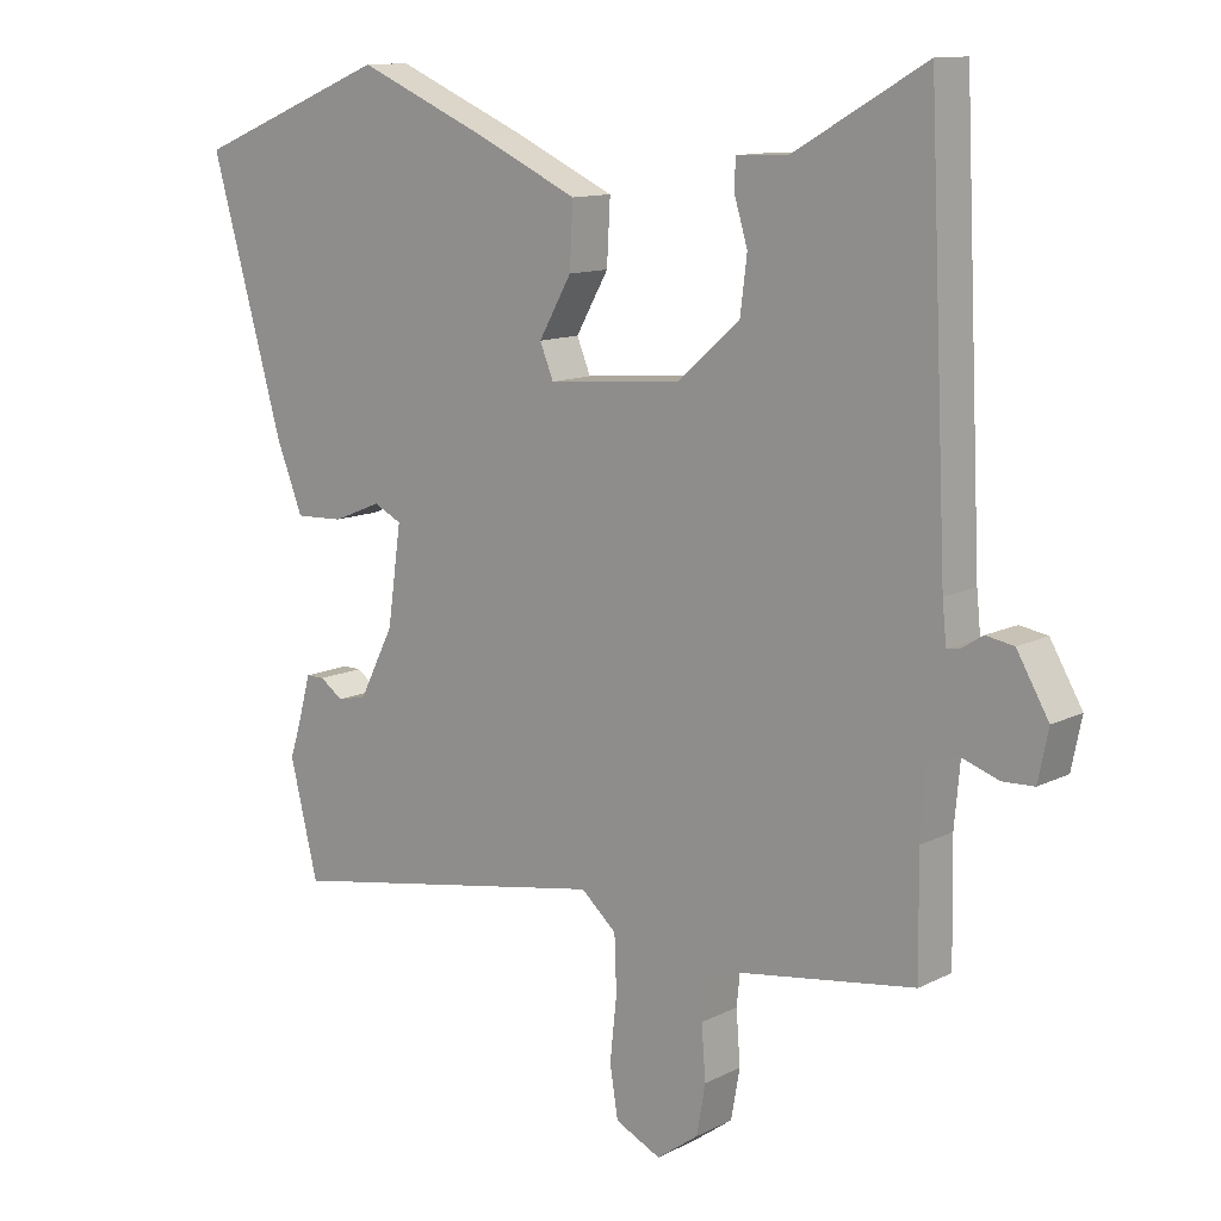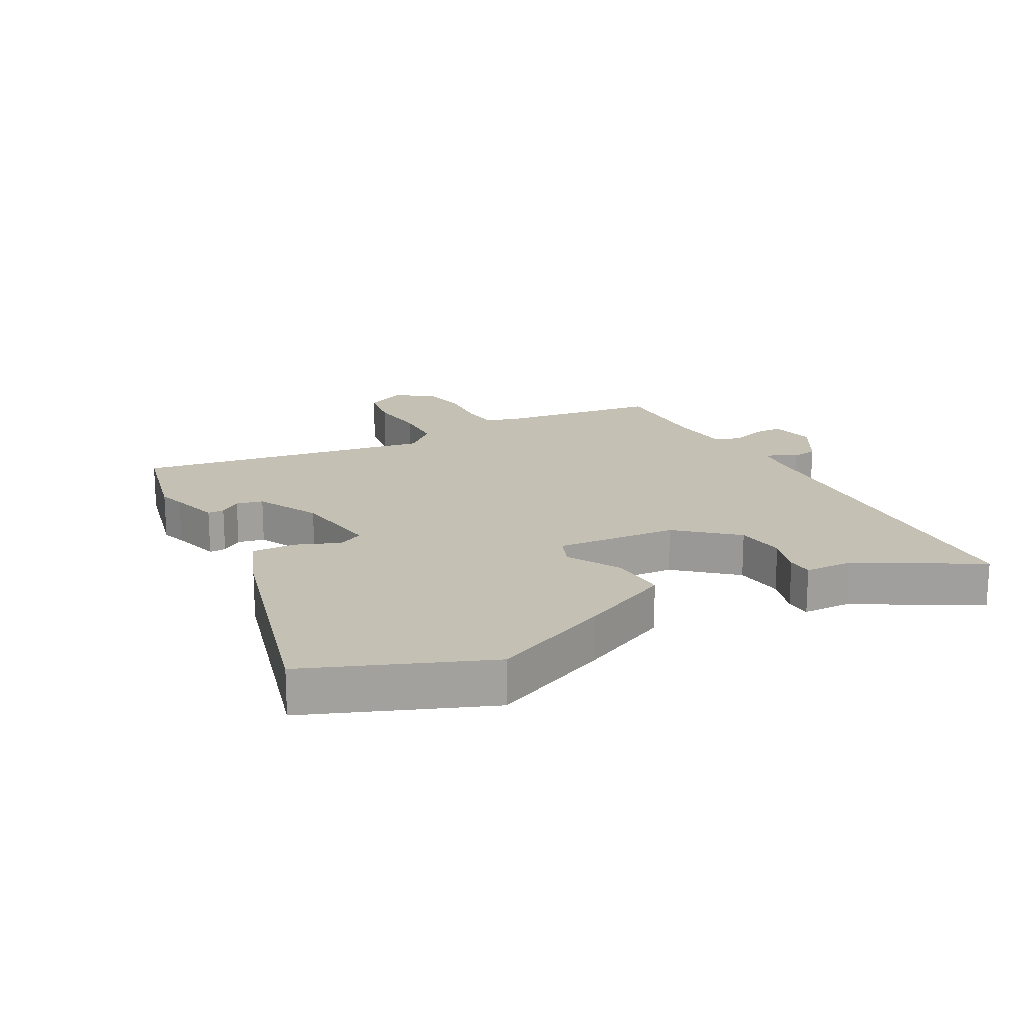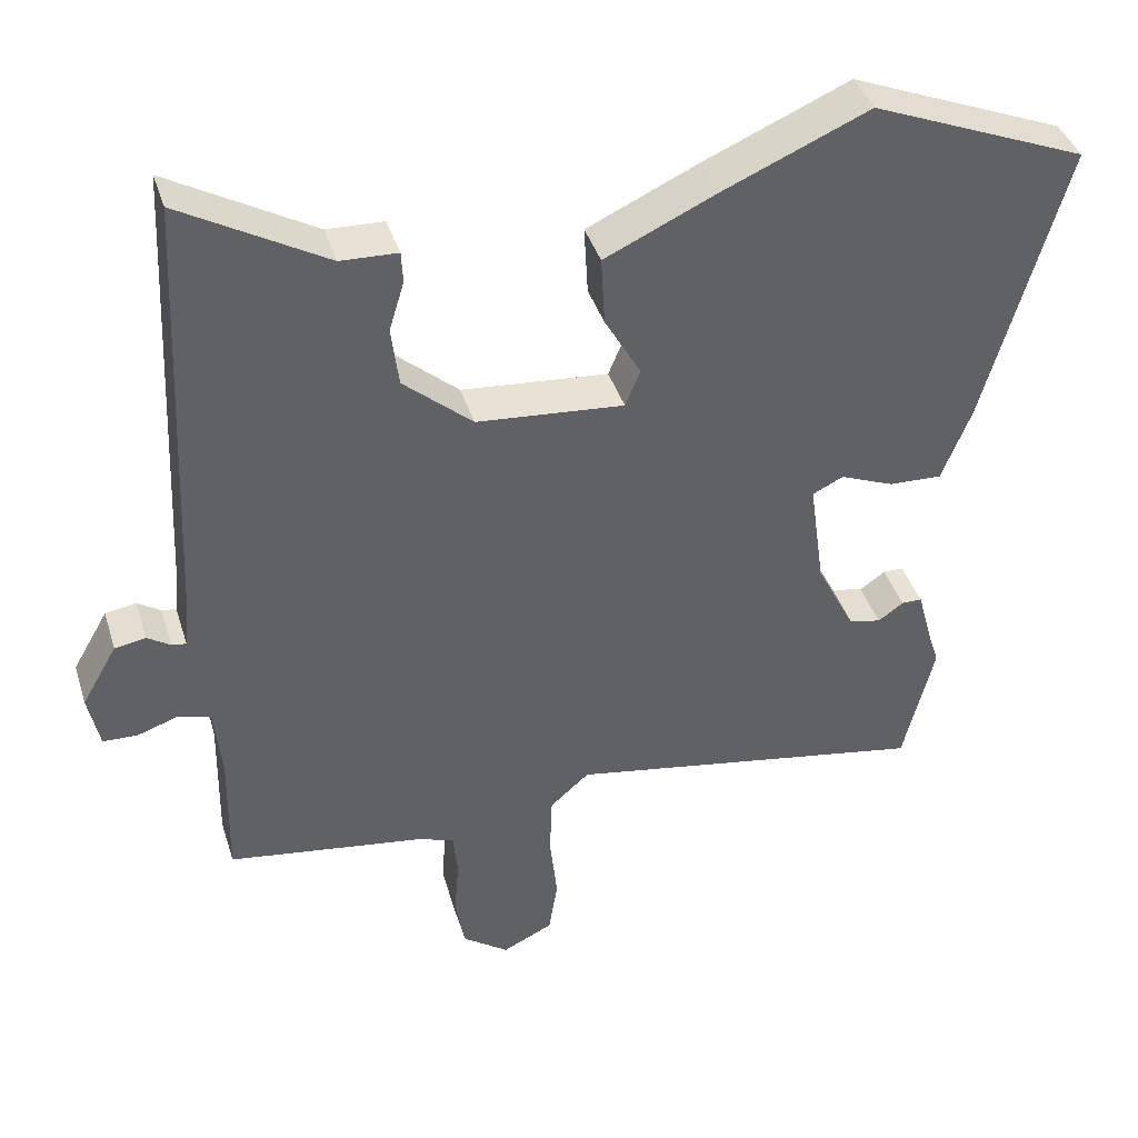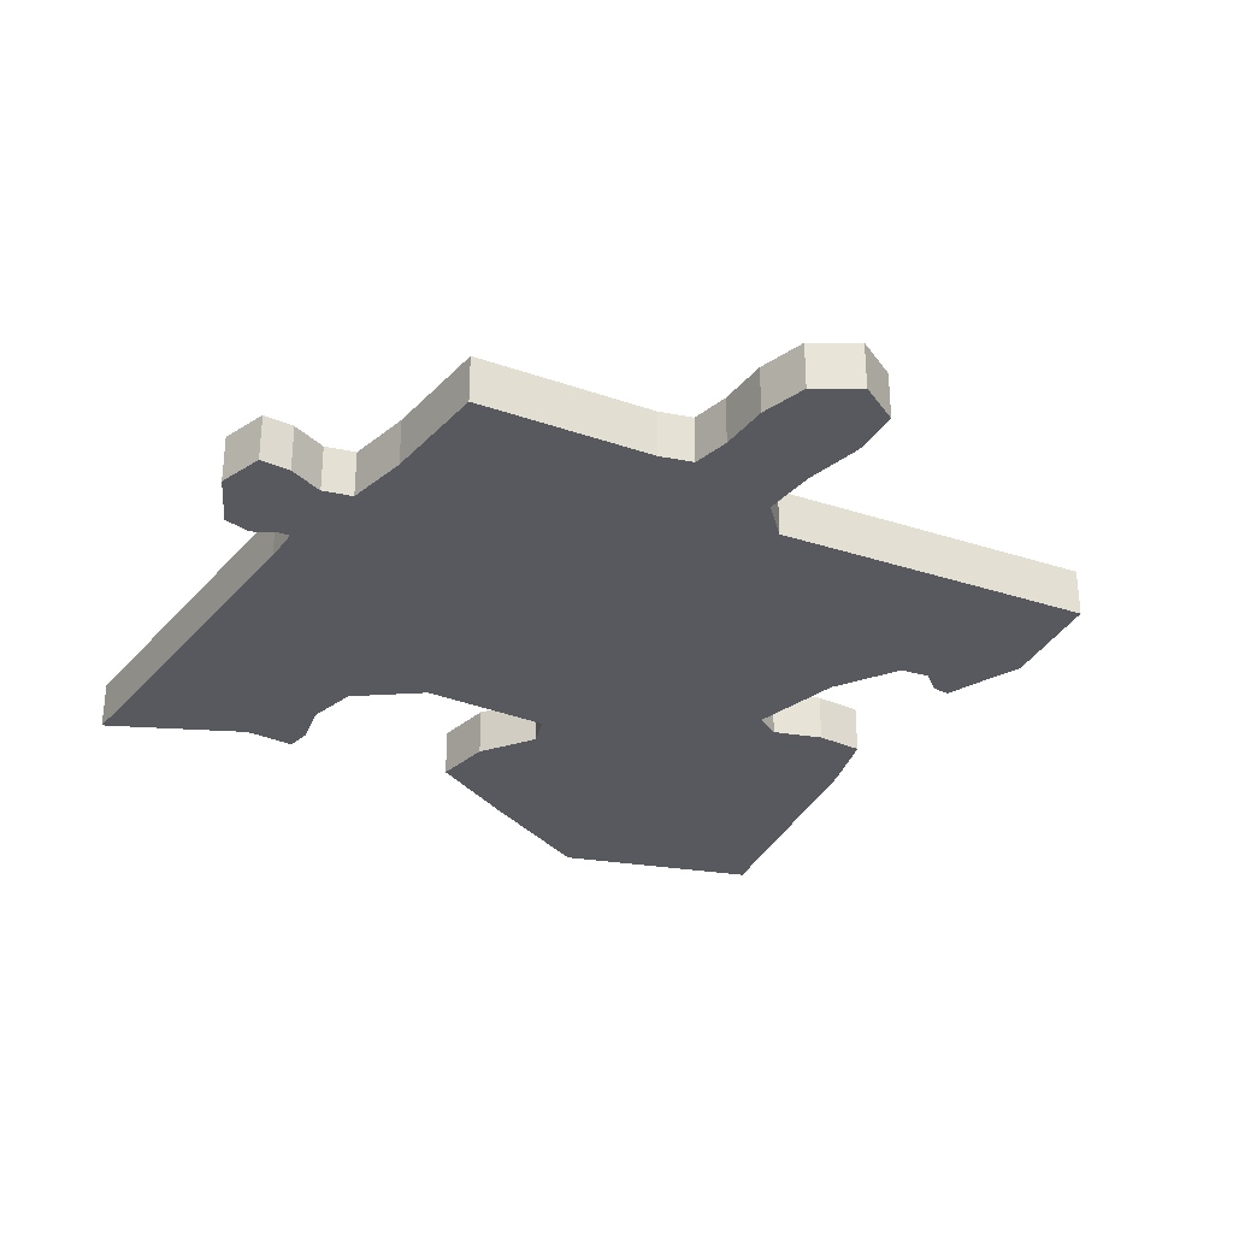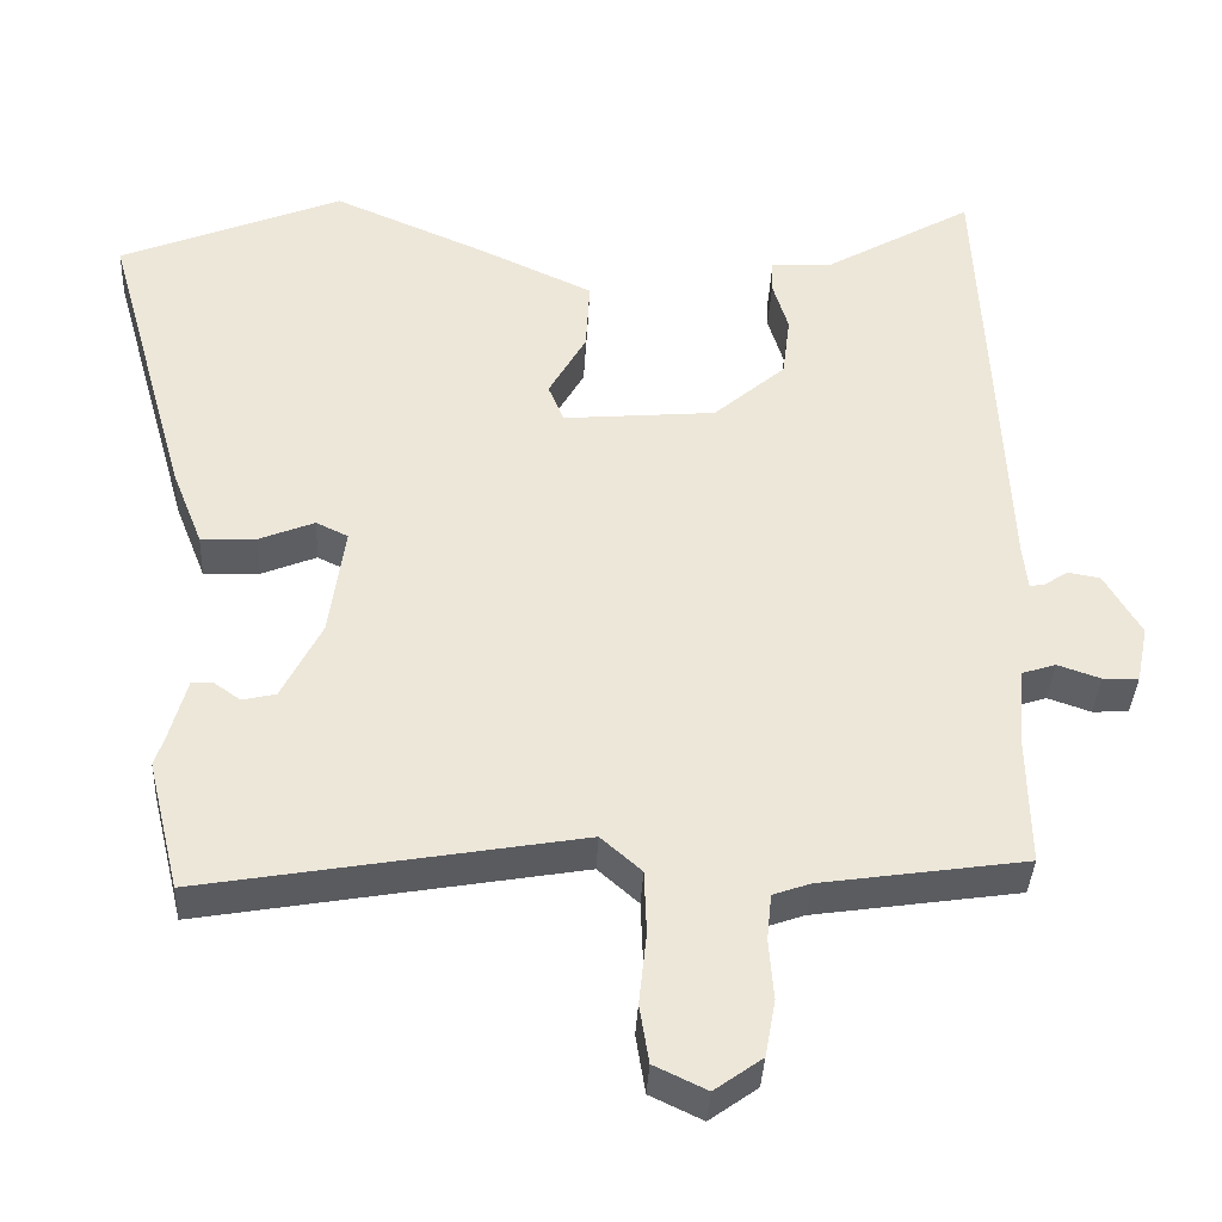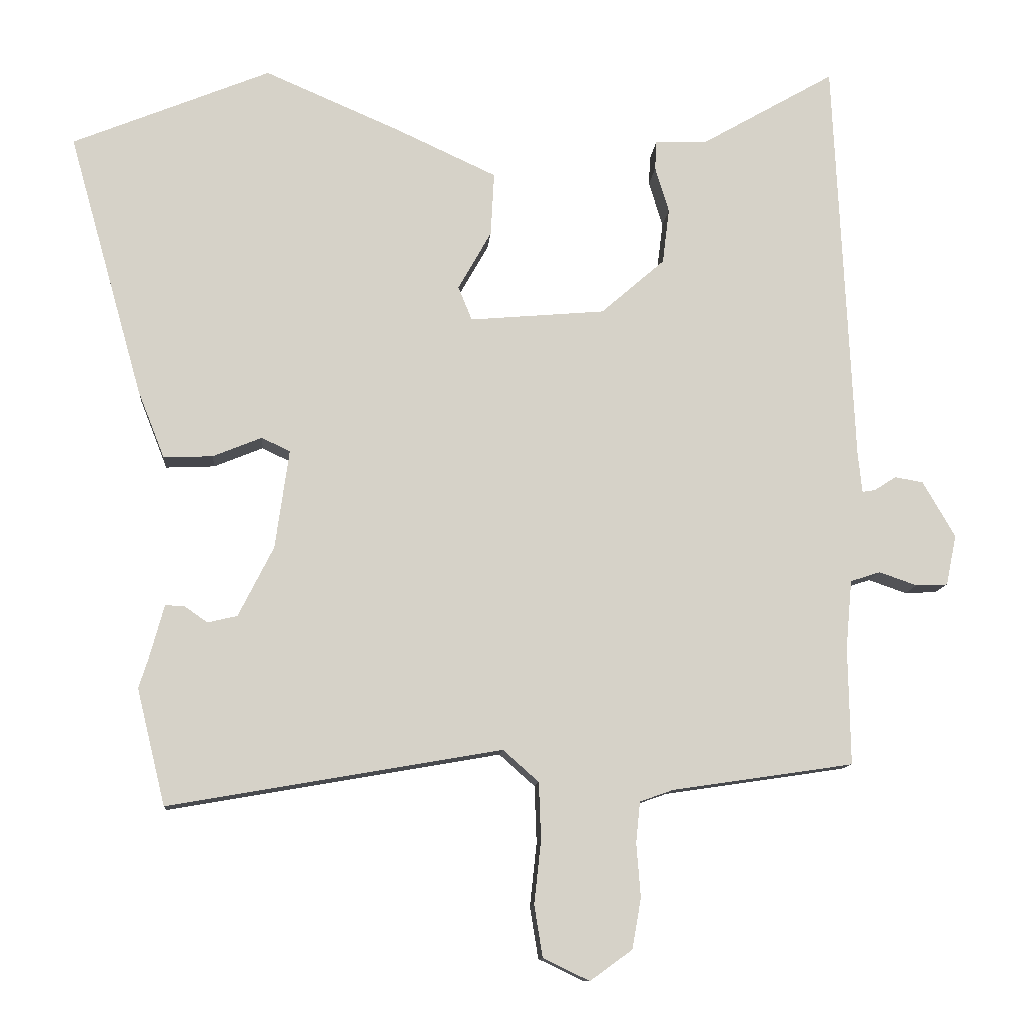
<metadata>
{"format":"obj","ext":"obj","renderer":"f3d","projection":"perspective","resolution":1024,"background":"white","views":[{"elev":11.9,"azim":40.0,"up":"+Z"},{"elev":18.4,"azim":-28.8,"up":"+Y"},{"elev":40.4,"azim":163.1,"up":"+Z"},{"elev":-30.3,"azim":144.4,"up":"+Y"},{"elev":-37.3,"azim":-2.8,"up":"+Z"},{"elev":-11.2,"azim":-4.6,"up":"+Z"}]}
</metadata>
<code>
v -0.489 0.07 -0.546
v -0.53 0.07 -0.378
v -0.517 0.07 -0.338
v -0.495 0.07 -0.258
v -0.468 0.07 -0.258
v -0.434 0.07 -0.282
v -0.391 0.07 -0.272
v -0.34 0.07 -0.171
v -0.32 0.07 -0.028
v -0.361 0.07 -0.008
v -0.432 0.07 -0.037
v -0.503 0.07 -0.04
v -0.542 0.07 0.059
v -0.649 0.07 0.439
v -0.363 0.07 0.556
v -0.168 0.07 0.472
v -0.021 0.07 0.404
v -0.026 0.07 0.312
v -0.074 0.07 0.227
v -0.054 0.07 0.178
v 0.142 0.07 0.195
v 0.234 0.07 0.275
v 0.244 0.07 0.355
v 0.224 0.07 0.421
v 0.226 0.07 0.463
v 0.302 0.07 0.466
v 0.495 0.07 0.577
v 0.523 0.07 -0.015
v 0.529 0.07 -0.074
v 0.548 0.07 -0.071
v 0.579 0.07 -0.051
v 0.62 0.07 -0.058
v 0.667 0.07 -0.139
v 0.652 0.07 -0.212
v 0.606 0.07 -0.214
v 0.551 0.07 -0.195
v 0.508 0.07 -0.209
v 0.499 0.07 -0.308
v 0.502 0.07 -0.479
v 0.239 0.07 -0.518
v 0.191 0.07 -0.535
v 0.185 0.07 -0.594
v 0.191 0.07 -0.672
v 0.178 0.07 -0.745
v 0.117 0.07 -0.789
v 0.05 0.07 -0.757
v 0.038 0.07 -0.682
v 0.048 0.07 -0.59
v 0.045 0.07 -0.508
v -0.007 0.07 -0.462
v -0.489 0 -0.546
v -0.53 0 -0.378
v -0.517 0 -0.338
v -0.495 0 -0.258
v -0.468 0 -0.258
v -0.434 0 -0.282
v -0.391 0 -0.272
v -0.34 0 -0.171
v -0.32 0 -0.028
v -0.361 0 -0.008
v -0.432 0 -0.037
v -0.503 0 -0.04
v -0.542 0 0.059
v -0.649 0 0.439
v -0.363 0 0.556
v -0.168 0 0.472
v -0.021 0 0.404
v -0.026 0 0.312
v -0.074 0 0.227
v -0.054 0 0.178
v 0.142 0 0.195
v 0.234 0 0.275
v 0.244 0 0.355
v 0.224 0 0.421
v 0.226 0 0.463
v 0.302 0 0.466
v 0.495 0 0.577
v 0.523 0 -0.015
v 0.529 0 -0.074
v 0.548 0 -0.071
v 0.579 0 -0.051
v 0.62 0 -0.058
v 0.667 0 -0.139
v 0.652 0 -0.212
v 0.606 0 -0.214
v 0.551 0 -0.195
v 0.508 0 -0.209
v 0.499 0 -0.308
v 0.502 0 -0.479
v 0.239 0 -0.518
v 0.191 0 -0.535
v 0.185 0 -0.594
v 0.191 0 -0.672
v 0.178 0 -0.745
v 0.117 0 -0.789
v 0.05 0 -0.757
v 0.038 0 -0.682
v 0.048 0 -0.59
v 0.045 0 -0.508
v -0.007 0 -0.462
f 45 46 47 48
f 45 48 49
f 42 43 44 45
f 41 42 45 49
f 40 41 49 50
f 38 39 40 50
f 33 34 35 36
f 33 36 37
f 30 31 32 33
f 29 30 33 37
f 28 29 37
f 26 27 28 37
f 23 24 25 26
f 22 23 26 37
f 21 22 37 38
f 16 17 18 19
f 14 15 16 19
f 14 19 20
f 13 14 20
f 10 11 12 13
f 10 13 20 21
f 3 4 5 6
f 3 6 7
f 2 3 7
f 1 2 7
f 50 1 7 8
f 9 10 21 38
f 8 9 38 50
f 98 97 96 95
f 99 98 95
f 95 94 93 92
f 99 95 92 91
f 100 99 91 90
f 100 90 89 88
f 86 85 84 83
f 87 86 83
f 83 82 81 80
f 87 83 80 79
f 87 79 78
f 87 78 77 76
f 76 75 74 73
f 87 76 73 72
f 88 87 72 71
f 69 68 67 66
f 69 66 65 64
f 70 69 64
f 70 64 63
f 63 62 61 60
f 71 70 63 60
f 56 55 54 53
f 57 56 53
f 57 53 52
f 57 52 51
f 58 57 51 100
f 88 71 60 59
f 100 88 59 58
f 1 51 52 2
f 2 52 53 3
f 3 53 54 4
f 4 54 55 5
f 5 55 56 6
f 6 56 57 7
f 7 57 58 8
f 8 58 59 9
f 9 59 60 10
f 10 60 61 11
f 11 61 62 12
f 12 62 63 13
f 13 63 64 14
f 14 64 65 15
f 15 65 66 16
f 16 66 67 17
f 17 67 68 18
f 18 68 69 19
f 19 69 70 20
f 20 70 71 21
f 21 71 72 22
f 22 72 73 23
f 23 73 74 24
f 24 74 75 25
f 25 75 76 26
f 26 76 77 27
f 27 77 78 28
f 28 78 79 29
f 29 79 80 30
f 30 80 81 31
f 31 81 82 32
f 32 82 83 33
f 33 83 84 34
f 34 84 85 35
f 35 85 86 36
f 36 86 87 37
f 37 87 88 38
f 38 88 89 39
f 39 89 90 40
f 40 90 91 41
f 41 91 92 42
f 42 92 93 43
f 43 93 94 44
f 44 94 95 45
f 45 95 96 46
f 46 96 97 47
f 47 97 98 48
f 48 98 99 49
f 49 99 100 50
f 50 100 51 1

</code>
